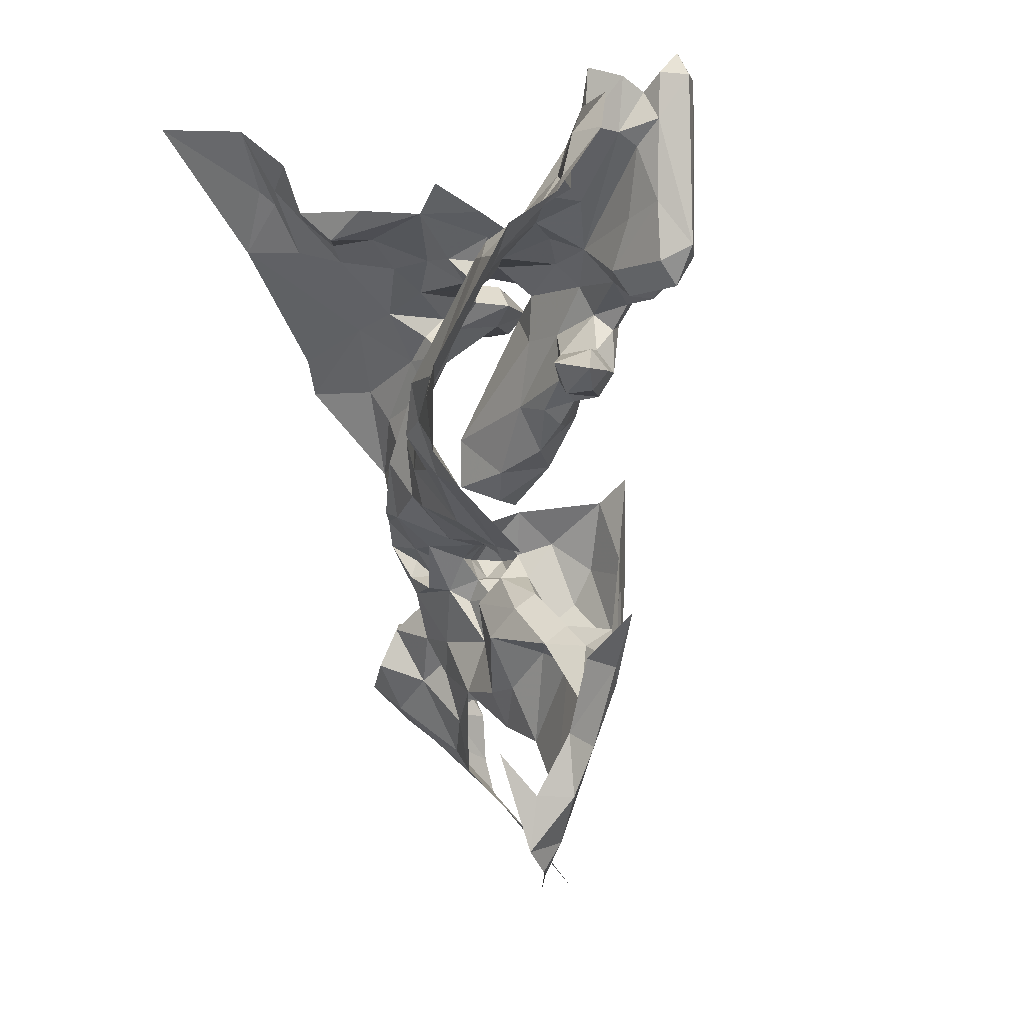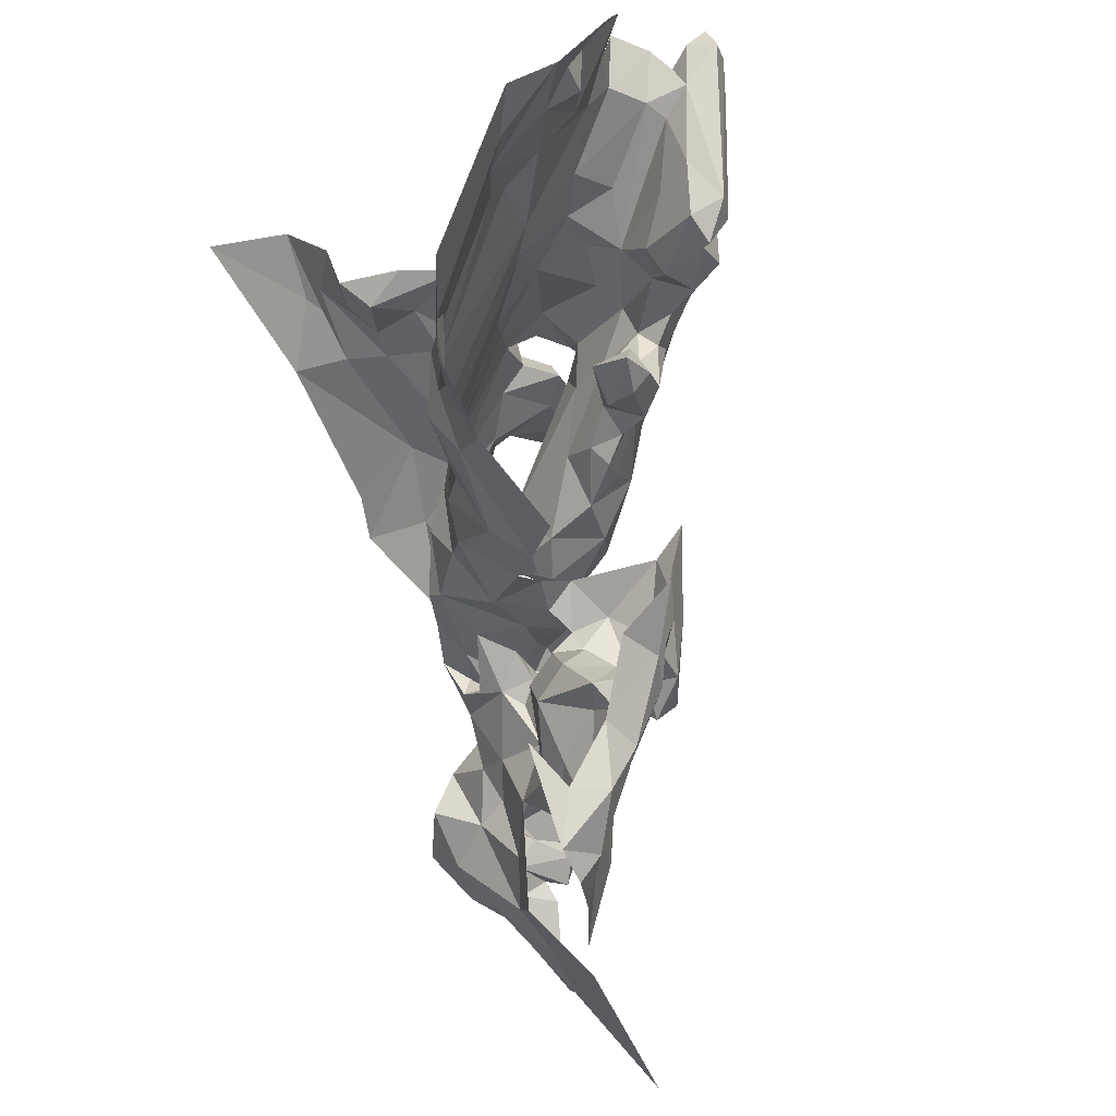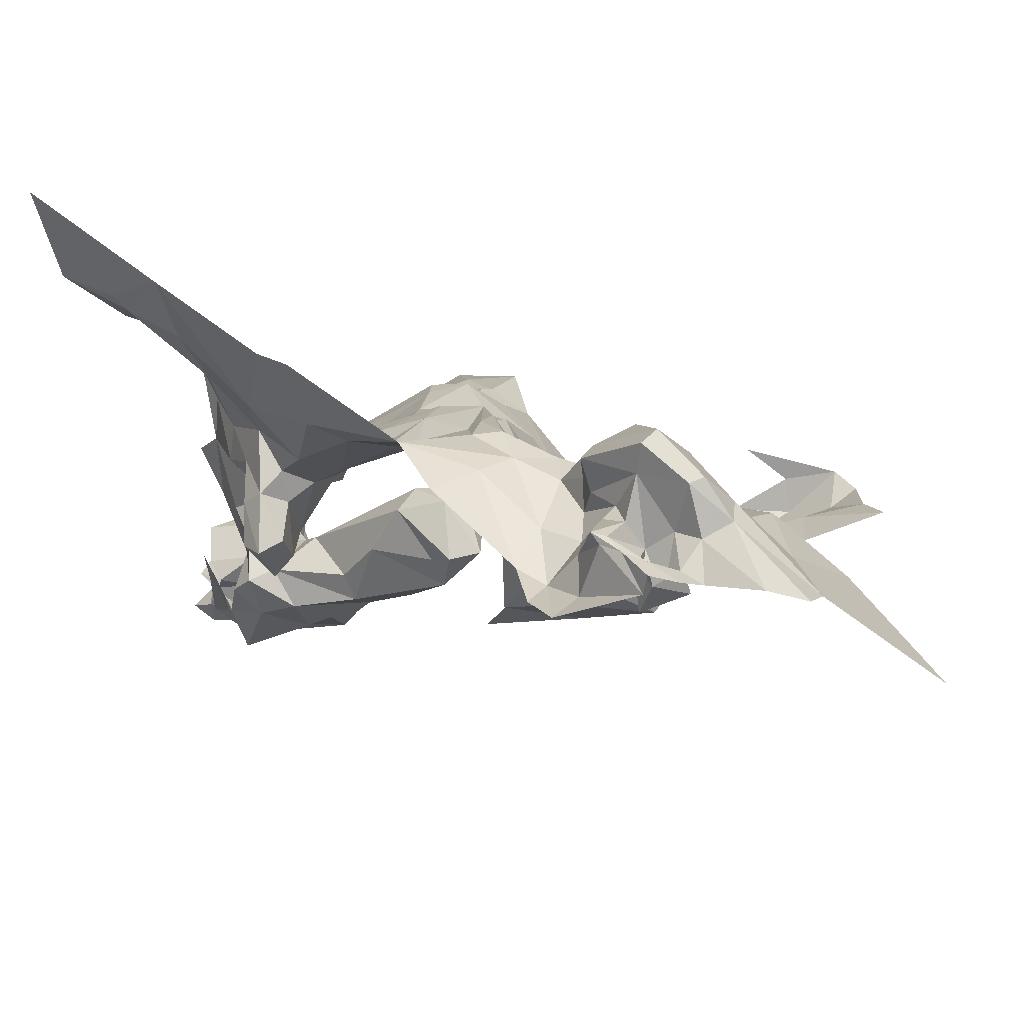
<metadata>
{"format":"obj","ext":"obj","renderer":"f3d","projection":"perspective","resolution":1024,"background":"white","views":[{"elev":-2.9,"azim":54.9,"up":"+Y"},{"elev":-22.3,"azim":59.6,"up":"+Y"},{"elev":-20.2,"azim":-81.3,"up":"+Z"}]}
</metadata>
<code>
v 2.879 2.674 1.172
v 2.924 2.687 1.188
v 2.892 2.658 1.186
v 2.903 2.695 1.176
v 2.936 2.709 1.16
v 2.901 2.634 1.209
v 2.875 2.748 1.23
v 2.879 2.72 1.198
v 2.839 2.715 1.195
v 2.955 2.731 1.192
v 2.968 2.731 1.187
v 2.971 2.718 1.207
v 2.994 2.711 1.223
v 2.942 2.668 1.222
v 2.847 2.599 1.175
v 2.812 2.63 1.159
v 2.851 2.639 1.173
v 2.845 2.757 1.24
v 2.78 2.68 1.191
v 2.821 2.679 1.176
v 2.866 2.694 1.175
v 2.914 2.753 1.26
v 2.882 2.769 1.26
v 2.905 2.769 1.275
v 2.966 2.755 1.188
v 2.976 2.75 1.164
v 2.956 2.744 1.164
v 2.987 2.735 1.195
v 2.955 2.719 1.188
v 2.883 2.707 1.175
v 2.896 2.707 1.163
v 2.954 2.719 1.165
v 2.946 2.704 1.195
v 2.897 2.601 1.212
v 2.918 2.628 1.222
v 2.908 2.598 1.211
v 2.884 2.719 1.13
v 2.924 2.72 1.13
v 2.917 2.708 1.14
v 2.897 2.731 1.188
v 2.92 2.746 1.198
v 2.942 2.732 1.187
v 2.895 2.731 1.163
v 2.941 2.732 1.162
v 2.896 2.731 1.139
v 2.884 2.719 1.163
v 2.894 2.709 1.14
v 2.908 2.742 1.213
v 2.792 2.699 1.203
v 2.81 2.76 1.256
v 2.955 2.743 1.14
v 2.94 2.608 1.221
v 2.845 2.784 1.257
v 2.848 2.824 1.282
v 2.856 2.79 1.263
v 2.837 2.792 1.263
v 2.804 2.829 1.31
v 2.883 2.8 1.273
v 2.943 2.745 1.199
v 2.956 2.743 1.186
v 2.92 2.661 1.211
v 2.924 2.729 1.142
v 2.956 2.766 1.227
v 2.877 2.606 1.191
v 2.881 2.635 1.184
v 2.867 2.598 1.191
v 2.919 2.755 1.236
v 2.885 2.756 1.241
v 2.967 2.73 1.167
v 2.958 2.73 1.147
v 2.936 2.768 1.254
v 2.975 2.78 1.229
v 2.978 2.766 1.201
v 2.965 2.659 1.236
v 2.835 2.661 1.171
v 3.135 2.791 1.176
v 3.147 2.727 1.187
v 3.136 2.723 1.177
v 3.088 2.756 1.235
v 3.12 2.786 1.213
v 3.121 2.787 1.235
v 3.033 2.731 1.189
v 3.032 2.731 1.224
v 3.112 2.788 1.174
v 3.126 2.736 1.277
v 3.076 2.727 1.256
v 3.12 2.774 1.246
v 3.103 2.726 1.283
v 3.038 2.658 1.283
v 3.137 2.711 1.309
v 3.17 2.707 1.322
v 3.103 2.646 1.318
v 3.112 2.719 1.176
v 3.099 2.706 1.19
v 3.091 2.707 1.167
v 3.076 2.717 1.182
v 3.086 2.755 1.212
v 3.146 2.814 1.188
v 3.136 2.814 1.177
v 3.135 2.75 1.199
v 3.098 2.719 1.2
v 3.136 2.719 1.198
v 3.172 2.769 1.28
v 3.173 2.791 1.262
v 3.196 2.767 1.282
v 2.971 2.601 1.234
v 3.011 2.591 1.239
v 2.986 2.582 1.208
v 3.079 2.604 1.282
v 3.069 2.572 1.238
v 3.021 2.577 1.22
v 3.033 2.633 1.285
v 3.046 2.612 1.274
v 3.051 2.659 1.293
v 3.108 2.715 1.293
v 3.09 2.658 1.307
v 3.123 2.814 1.212
v 3.124 2.807 1.2
v 3.111 2.816 1.2
v 3.081 2.626 1.301
v 3.05 2.639 1.289
v 3.122 2.812 1.183
v 3.136 2.827 1.187
v 2.994 2.659 1.25
v 3.016 2.659 1.263
v 3.006 2.618 1.255
v 3.058 2.721 1.249
v 3.135 2.816 1.198
v 3.136 2.792 1.199
v 3.136 2.792 1.248
v 3.137 2.755 1.264
v 3.135 2.707 1.187
v 3.2 2.733 1.31
v 3.124 2.816 1.235
v 3.184 2.744 1.296
v 3.165 2.732 1.296
v 3.173 2.741 1.282
v 3.067 2.734 1.195
v 3.051 2.741 1.206
v 3.111 2.744 1.2
v 3.122 2.78 1.202
v 3.065 2.746 1.225
v 3.111 2.804 1.188
v 2.975 2.62 1.243
v 2.954 2.636 1.234
v 3.012 2.574 1.212
v 3.139 2.658 1.337
v 3.121 2.618 1.327
v 3.013 2.704 1.236
v 3.195 2.717 1.334
v 2.923 2.643 1.177
v 2.953 2.623 1.169
v 2.981 2.658 1.176
v 3.042 2.781 1.161
v 3.077 2.788 1.163
v 3.065 2.767 1.151
v 2.991 2.72 1.175
v 2.969 2.755 1.14
v 2.979 2.741 1.128
v 2.969 2.709 1.168
v 2.989 2.694 1.175
v 2.911 2.65 1.16
v 2.907 2.624 1.163
v 2.919 2.616 1.174
v 3.043 2.699 1.154
v 3.051 2.672 1.163
v 3.016 2.676 1.155
v 2.967 2.72 1.127
v 2.96 2.683 1.127
v 2.991 2.681 1.136
v 2.998 2.718 1.126
v 3.041 2.732 1.14
v 3.1 2.721 1.158
v 3.065 2.721 1.152
v 3.022 2.76 1.123
v 3.053 2.769 1.136
v 2.959 2.627 1.14
v 2.936 2.608 1.158
v 2.922 2.607 1.137
v 2.978 2.634 1.16
v 3.052 2.683 1.175
v 3.051 2.695 1.164
v 3.038 2.66 1.164
v 2.978 2.655 1.134
v 2.938 2.629 1.126
v 3.074 2.67 1.196
v 3.059 2.66 1.183
v 3.064 2.671 1.176
v 3.038 2.719 1.176
v 3.043 2.704 1.171
v 3.064 2.708 1.163
v 2.949 2.687 1.138
v 2.93 2.668 1.145
v 2.924 2.634 1.135
v 2.912 2.622 1.131
v 3.1 2.803 1.172
v 3.087 2.803 1.187
v 3.005 2.766 1.139
v 3.016 2.695 1.175
v 3.022 2.669 1.179
v 3.041 2.66 1.187
v 3.048 2.675 1.201
v 3.032 2.682 1.185
v 3.079 2.806 1.201
v 3.101 2.789 1.162
v 3.087 2.768 1.152
v 3.063 2.682 1.188
v 3.002 2.655 1.174
v 3.016 2.659 1.164
v 3.003 2.647 1.164
v 2.991 2.648 1.152
v 2.941 2.585 1.197
v 3.054 2.421 1.201
v 3.054 2.406 1.212
v 3.03 2.402 1.194
v 2.906 2.526 1.148
v 2.896 2.55 1.152
v 2.92 2.551 1.151
v 2.892 2.556 1.164
v 2.906 2.575 1.164
v 2.904 2.563 1.151
v 2.902 2.582 1.185
v 3.081 2.513 1.185
v 3.106 2.541 1.194
v 3.088 2.518 1.209
v 3.015 2.563 1.128
v 2.994 2.605 1.129
v 3.014 2.618 1.127
v 2.955 2.6 1.158
v 2.959 2.582 1.138
v 2.944 2.576 1.151
v 2.943 2.563 1.163
v 2.932 2.575 1.136
v 2.929 2.548 1.168
v 2.974 2.545 1.175
v 3.004 2.525 1.176
v 2.958 2.529 1.18
v 3.036 2.533 1.153
v 3.033 2.555 1.145
v 3.054 2.517 1.169
v 2.979 2.567 1.125
v 2.965 2.538 1.14
v 2.969 2.547 1.129
v 3.006 2.521 1.126
v 2.955 2.563 1.152
v 3.005 2.514 1.161
v 3 2.435 1.163
v 2.965 2.47 1.153
v 3.029 2.437 1.187
v 3.006 2.391 1.179
v 3.039 2.494 1.177
v 3.027 2.524 1.164
v 3.075 2.479 1.211
v 3.066 2.447 1.225
v 3.074 2.446 1.207
v 3.006 2.535 1.162
v 3.015 2.526 1.151
v 3.026 2.528 1.139
v 2.979 2.553 1.164
v 3.062 2.418 1.227
v 2.982 2.52 1.161
v 3.068 2.503 1.175
v 3.006 2.512 1.138
v 2.871 2.526 1.152
v 3.069 2.471 1.19
v 3.037 2.58 1.148
v 2.932 2.497 1.161
v 2.955 2.5 1.163
v 2.934 2.477 1.152
v 2.896 2.586 1.139
v 2.896 2.574 1.129
v 2.942 2.587 1.164
v 2.929 2.584 1.145
v 2.917 2.564 1.138
v 2.895 2.564 1.14
v 2.895 2.575 1.151
v 2.884 2.575 1.139
v 2.926 2.582 1.169
v 2.959 2.595 1.179
v 3.055 2.469 1.241
v 2.907 2.583 1.151
v 2.991 2.528 1.151
v 2.894 2.496 1.152
v 2.966 2.552 1.151
v 2.78 2.429 1.056
v 2.786 2.463 1.099
v 2.799 2.424 1.064
v 2.813 2.556 1.081
v 2.797 2.538 1.068
v 2.782 2.549 1.054
v 2.839 2.552 1.144
v 2.815 2.533 1.152
v 2.822 2.539 1.139
v 2.826 2.438 1.093
v 2.861 2.448 1.129
v 2.879 2.412 1.099
v 2.801 2.463 1.114
v 2.776 2.475 1.118
v 2.803 2.485 1.142
v 2.826 2.539 1.122
v 2.821 2.56 1.113
v 2.772 2.505 1.135
v 2.797 2.537 1.139
v 2.799 2.538 1.091
v 2.775 2.53 1.093
v 2.775 2.526 1.087
v 2.791 2.515 1.103
v 2.798 2.527 1.108
v 2.802 2.521 1.115
v 2.811 2.534 1.127
v 2.785 2.509 1.125
v 2.854 2.555 1.163
v 2.88 2.558 1.171
v 2.846 2.528 1.15
v 2.845 2.514 1.136
v 2.858 2.477 1.134
v 2.829 2.502 1.141
v 2.809 2.511 1.16
v 2.774 2.497 1.143
v 2.774 2.483 1.115
v 2.787 2.478 1.068
v 2.775 2.488 1.066
v 2.786 2.489 1.075
v 2.838 2.576 1.158
v 2.85 2.584 1.177
v 2.827 2.458 1.115
v 2.86 2.506 1.145
v 2.821 2.591 1.145
v 2.799 2.51 1.06
v 2.798 2.485 1.068
v 2.783 2.502 1.067
v 2.796 2.492 1.098
v 2.787 2.478 1.091
v 2.808 2.499 1.071
v 2.874 2.581 1.177
v 2.856 2.575 1.164
v 2.858 2.565 1.169
v 2.879 2.575 1.164
v 2.774 2.503 1.077
v 2.764 2.502 1.067
v 2.785 2.51 1.079
v 2.776 2.522 1.091
v 2.804 2.507 1.093
v 2.772 2.515 1.081
v 2.815 2.539 1.103
v 2.81 2.571 1.089
v 2.828 2.368 1.027
v 2.781 2.449 1.062
v 2.772 2.506 1.06
v 2.793 2.562 1.066
v 2.803 2.612 1.13
v 2.87 2.566 1.161
f 1 2 3
f 4 5 2
f 2 6 3
f 7 8 9
f 10 11 12
f 12 13 14
f 15 16 17
f 9 18 7
f 19 20 16
f 9 8 21
f 22 23 24
f 25 26 27
f 12 28 13
f 12 11 28
f 29 10 12
f 30 31 4
f 32 33 5
f 34 35 36
f 37 38 39
f 40 41 42
f 8 30 21
f 43 44 45
f 37 46 43
f 37 47 46
f 40 48 41
f 8 7 48
f 19 9 20
f 49 50 9
f 51 27 26
f 52 36 35
f 53 54 55
f 56 57 54
f 55 7 18
f 58 24 23
f 59 10 42
f 59 60 10
f 12 33 29
f 12 61 33
f 62 38 45
f 32 5 38
f 29 42 10
f 32 38 44
f 21 20 9
f 4 2 1
f 25 59 63
f 25 60 59
f 40 8 48
f 40 46 8
f 64 65 6
f 64 17 65
f 66 34 36
f 15 17 64
f 5 39 38
f 5 4 31
f 44 42 29
f 44 40 42
f 19 49 9
f 4 21 30
f 4 1 21
f 67 48 68
f 67 41 48
f 58 55 54
f 58 23 55
f 56 50 57
f 18 9 50
f 69 27 70
f 11 10 60
f 63 22 71
f 63 41 67
f 63 72 73
f 14 74 52
f 14 13 74
f 35 14 52
f 61 12 14
f 68 23 22
f 68 55 23
f 64 34 66
f 64 6 34
f 70 27 51
f 47 31 46
f 39 5 31
f 73 25 63
f 73 26 25
f 37 45 38
f 37 43 45
f 17 1 65
f 75 21 1
f 46 30 8
f 46 31 30
f 27 60 25
f 27 69 60
f 7 68 48
f 7 55 68
f 22 67 68
f 22 63 67
f 18 53 55
f 18 50 53
f 75 17 16
f 75 1 17
f 59 41 63
f 59 42 41
f 24 71 22
f 39 47 37
f 39 31 47
f 69 11 60
f 69 28 11
f 61 6 2
f 35 34 6
f 35 61 14
f 35 6 61
f 40 43 46
f 40 44 43
f 29 32 44
f 29 33 32
f 2 33 61
f 2 5 33
f 20 75 16
f 20 21 75
f 53 56 54
f 53 50 56
f 15 64 66
f 65 3 6
f 65 1 3
f 44 62 45
f 44 38 62
f 76 77 78
f 79 80 81
f 28 82 83
f 84 76 78
f 85 86 87
f 88 89 86
f 90 91 92
f 93 94 95
f 94 96 95
f 80 79 97
f 98 77 99
f 100 101 102
f 103 104 105
f 106 107 108
f 109 110 111
f 112 113 107
f 114 115 116
f 80 117 81
f 118 119 117
f 120 121 116
f 122 76 84
f 123 98 99
f 124 125 126
f 124 127 125
f 114 89 115
f 112 126 125
f 128 98 123
f 129 77 98
f 80 118 117
f 129 98 128
f 124 74 127
f 86 79 87
f 13 28 83
f 130 104 131
f 94 102 101
f 77 100 102
f 77 132 78
f 77 102 132
f 90 133 91
f 131 104 103
f 81 117 134
f 133 135 105
f 136 131 137
f 101 96 94
f 107 111 108
f 107 113 111
f 78 93 84
f 78 132 93
f 82 138 139
f 101 138 96
f 140 141 138
f 141 80 138
f 129 118 80
f 127 86 125
f 127 142 86
f 143 122 84
f 143 118 122
f 90 85 136
f 88 86 85
f 107 126 112
f 107 144 126
f 106 144 107
f 145 74 144
f 108 111 146
f 92 147 148
f 92 91 147
f 145 52 74
f 122 123 99
f 122 128 123
f 142 139 138
f 142 127 83
f 142 79 86
f 142 97 79
f 109 121 120
f 133 136 135
f 133 90 136
f 125 89 112
f 125 86 89
f 83 139 142
f 83 82 139
f 92 116 90
f 92 120 116
f 127 149 83
f 127 74 149
f 106 145 144
f 106 52 145
f 131 85 87
f 131 136 85
f 144 124 126
f 144 74 124
f 138 97 142
f 138 80 97
f 94 132 102
f 94 93 132
f 90 88 85
f 90 116 115
f 129 100 77
f 141 140 100
f 91 150 147
f 91 133 150
f 13 149 74
f 13 83 149
f 148 120 92
f 148 109 120
f 129 141 100
f 129 80 141
f 143 119 118
f 118 128 122
f 118 129 128
f 109 113 121
f 109 111 113
f 130 81 134
f 87 79 81
f 101 140 138
f 101 100 140
f 121 114 116
f 112 89 114
f 112 121 113
f 112 114 121
f 99 76 122
f 99 77 76
f 135 103 105
f 137 131 103
f 135 137 103
f 135 136 137
f 130 87 81
f 130 131 87
f 88 115 89
f 88 90 115
f 151 152 153
f 154 155 156
f 28 157 82
f 158 159 51
f 160 151 161
f 160 162 151
f 163 164 151
f 165 166 167
f 168 169 70
f 168 170 169
f 171 172 170
f 173 174 156
f 175 176 172
f 175 154 176
f 177 178 179
f 177 180 152
f 181 166 182
f 183 167 166
f 162 163 151
f 169 184 185
f 186 187 188
f 153 152 180
f 161 189 157
f 190 191 96
f 192 162 160
f 193 194 162
f 157 28 69
f 160 70 192
f 157 69 70
f 95 174 173
f 182 166 165
f 174 172 176
f 165 167 172
f 179 185 177
f 163 162 195
f 143 196 197
f 198 159 158
f 175 172 171
f 199 190 189
f 200 201 202
f 184 177 185
f 184 180 177
f 157 160 161
f 157 70 160
f 199 200 203
f 161 151 153
f 183 201 200
f 183 166 187
f 189 190 96
f 191 182 165
f 191 190 182
f 203 190 199
f 181 182 190
f 203 181 190
f 202 201 186
f 156 176 154
f 156 174 176
f 204 155 154
f 197 196 155
f 205 206 155
f 205 173 206
f 207 186 188
f 207 202 186
f 163 179 164
f 163 195 179
f 189 96 138
f 200 208 209
f 200 199 153
f 165 174 191
f 165 172 174
f 210 180 211
f 210 208 180
f 198 175 159
f 198 154 175
f 184 211 180
f 170 172 167
f 167 211 184
f 167 210 211
f 152 178 177
f 152 151 164
f 171 159 175
f 168 51 159
f 193 169 185
f 192 70 169
f 70 51 168
f 184 170 167
f 184 169 170
f 209 183 200
f 209 167 183
f 84 196 143
f 84 93 205
f 189 82 157
f 189 138 82
f 156 206 173
f 156 155 206
f 161 199 189
f 161 153 199
f 93 173 205
f 93 95 173
f 203 202 207
f 203 200 202
f 166 188 187
f 166 181 188
f 168 171 170
f 168 159 171
f 205 196 84
f 205 155 196
f 185 194 193
f 185 179 195
f 191 95 96
f 191 174 95
f 193 192 169
f 193 162 192
f 153 208 200
f 153 180 208
f 195 194 185
f 195 162 194
f 201 187 186
f 201 183 187
f 26 158 51
f 26 198 158
f 181 207 188
f 181 203 207
f 209 210 167
f 209 208 210
f 204 197 155
f 204 143 197
f 164 178 152
f 164 179 178
f 212 36 52
f 213 214 215
f 212 106 108
f 216 217 218
f 219 220 221
f 219 222 220
f 223 224 225
f 226 227 228
f 229 227 230
f 231 232 233
f 234 216 218
f 235 234 232
f 235 236 237
f 238 239 240
f 241 227 226
f 242 243 244
f 245 232 231
f 246 247 248
f 249 250 247
f 240 251 252
f 253 254 255
f 256 252 236
f 257 258 238
f 259 235 232
f 256 236 235
f 260 214 213
f 251 236 252
f 261 237 236
f 251 246 236
f 249 247 246
f 249 251 262
f 249 246 251
f 263 242 244
f 256 235 259
f 264 219 216
f 215 250 249
f 262 265 249
f 262 224 223
f 244 258 263
f 226 228 266
f 237 234 235
f 267 216 234
f 237 267 234
f 248 268 261
f 248 269 268
f 270 233 271
f 272 231 273
f 274 271 233
f 275 276 277
f 274 275 271
f 218 217 221
f 249 213 215
f 249 265 213
f 239 258 226
f 239 238 258
f 226 244 241
f 226 258 244
f 237 268 267
f 237 261 268
f 212 278 36
f 272 273 278
f 212 272 278
f 212 279 272
f 212 108 279
f 230 231 229
f 230 245 231
f 260 254 280
f 260 255 254
f 36 278 222
f 218 232 234
f 218 233 232
f 281 278 273
f 220 222 278
f 246 261 236
f 246 248 261
f 238 252 256
f 238 240 252
f 256 257 238
f 256 259 282
f 276 270 277
f 281 273 270
f 106 212 52
f 259 242 282
f 245 230 242
f 253 223 225
f 265 262 223
f 273 233 270
f 273 231 233
f 218 274 233
f 218 221 274
f 269 267 268
f 269 283 267
f 253 265 223
f 253 255 265
f 259 284 242
f 259 232 245
f 281 220 278
f 276 221 220
f 213 255 260
f 213 265 255
f 283 216 267
f 283 264 216
f 257 263 258
f 282 242 263
f 230 243 242
f 230 227 241
f 245 284 259
f 245 242 284
f 282 257 256
f 282 263 257
f 221 275 274
f 221 276 275
f 229 272 279
f 229 231 272
f 262 240 266
f 262 251 240
f 271 277 270
f 271 275 277
f 241 243 230
f 241 244 243
f 276 281 270
f 276 220 281
f 266 239 226
f 266 240 239
f 219 217 216
f 219 221 217
f 285 286 287
f 288 289 290
f 291 292 293
f 294 295 296
f 297 298 299
f 291 300 301
f 302 303 292
f 289 288 304
f 305 306 304
f 307 305 308
f 309 310 311
f 300 291 293
f 312 313 219
f 314 292 291
f 315 316 317
f 292 318 319
f 292 314 317
f 298 319 299
f 302 292 319
f 298 320 319
f 321 322 323
f 324 15 325
f 324 16 15
f 326 316 295
f 326 317 316
f 316 283 295
f 316 327 283
f 328 324 301
f 264 312 219
f 329 330 331
f 332 333 323
f 311 307 309
f 332 330 334
f 36 335 66
f 222 219 313
f 325 336 337
f 338 222 313
f 322 339 323
f 322 340 339
f 341 342 343
f 339 340 344
f 288 301 345
f 346 328 301
f 347 294 296
f 286 333 320
f 286 348 333
f 349 306 344
f 349 290 289
f 289 306 349
f 289 304 306
f 343 329 341
f 343 332 334
f 320 302 319
f 332 343 311
f 332 320 333
f 332 311 320
f 290 350 288
f 328 346 351
f 312 324 325
f 291 301 324
f 291 312 314
f 291 324 312
f 36 222 335
f 325 335 336
f 325 66 335
f 317 318 292
f 299 319 318
f 317 299 318
f 317 326 299
f 16 328 351
f 16 324 328
f 343 307 311
f 343 342 307
f 309 300 310
f 345 301 300
f 305 344 306
f 342 339 344
f 342 305 307
f 342 344 305
f 331 341 329
f 339 342 341
f 339 331 323
f 339 341 331
f 288 346 301
f 288 350 346
f 286 298 297
f 286 320 298
f 297 287 286
f 294 347 287
f 311 302 320
f 311 303 302
f 352 336 335
f 352 337 336
f 304 308 305
f 345 300 309
f 293 310 300
f 303 311 310
f 313 352 338
f 313 337 352
f 329 334 330
f 329 343 334
f 349 344 340
f 312 337 313
f 312 325 337
f 294 326 295
f 297 299 326
f 315 327 316
f 264 283 327
f 314 264 327
f 314 312 264
f 314 315 317
f 314 327 315
f 333 321 323
f 333 348 321
f 293 303 310
f 293 292 303
f 335 338 352
f 335 222 338
f 309 308 345
f 309 307 308
f 348 286 285
f 15 66 325
f 297 294 287
f 297 326 294
f 323 330 332
f 323 331 330
f 304 345 308
f 304 288 345

</code>
